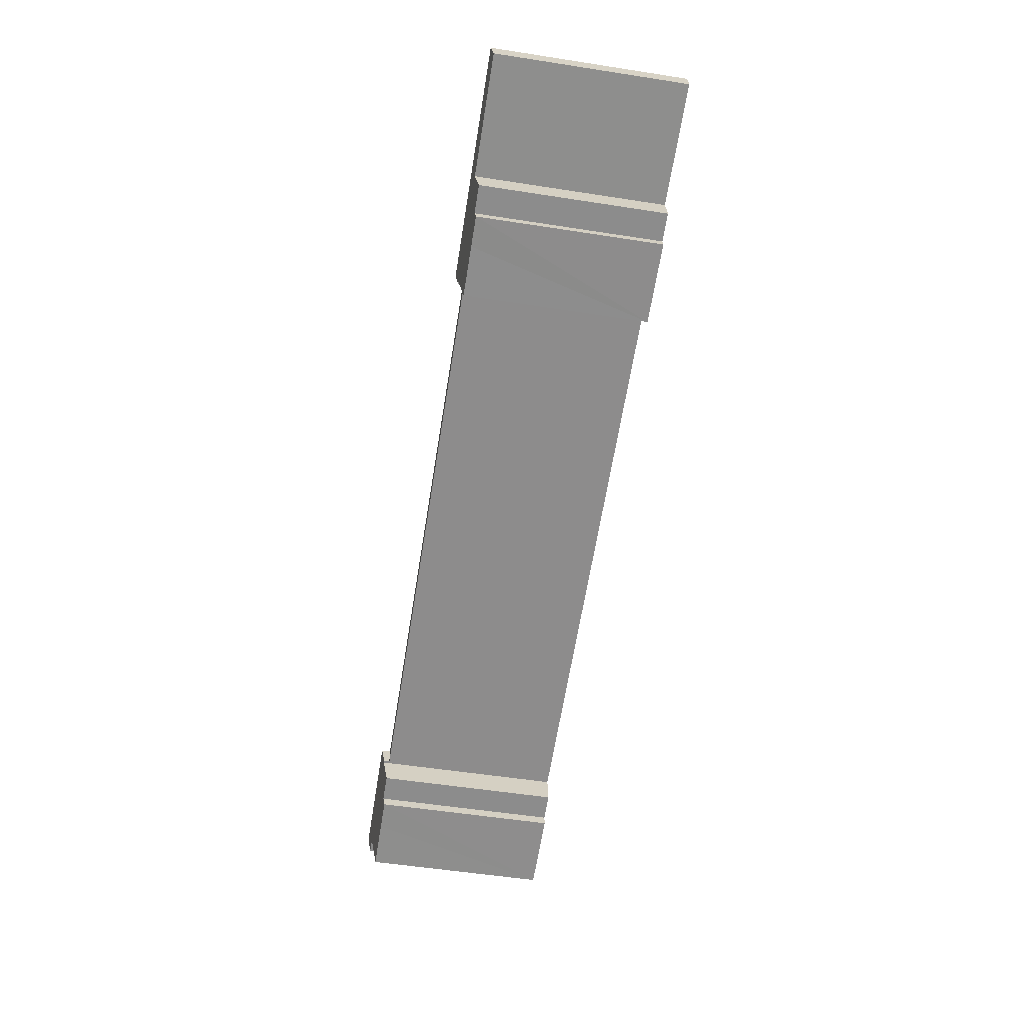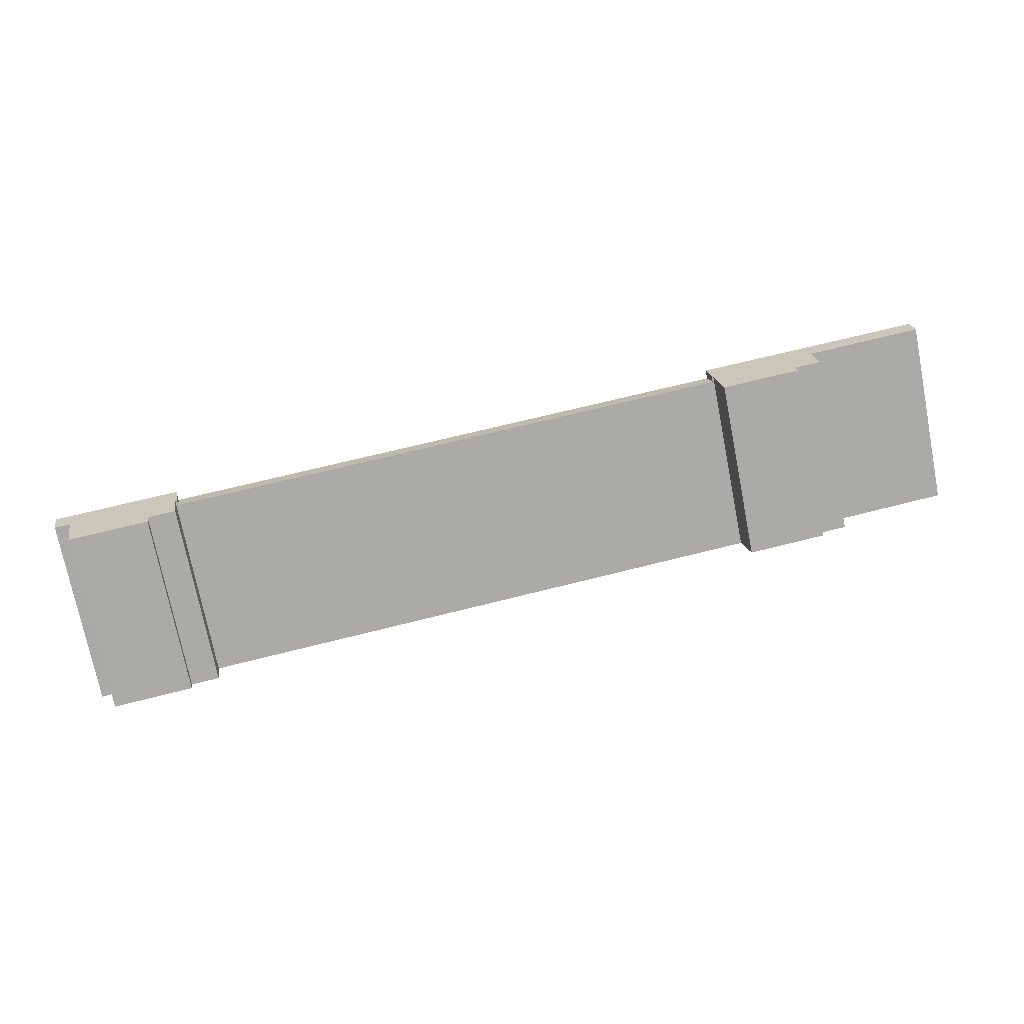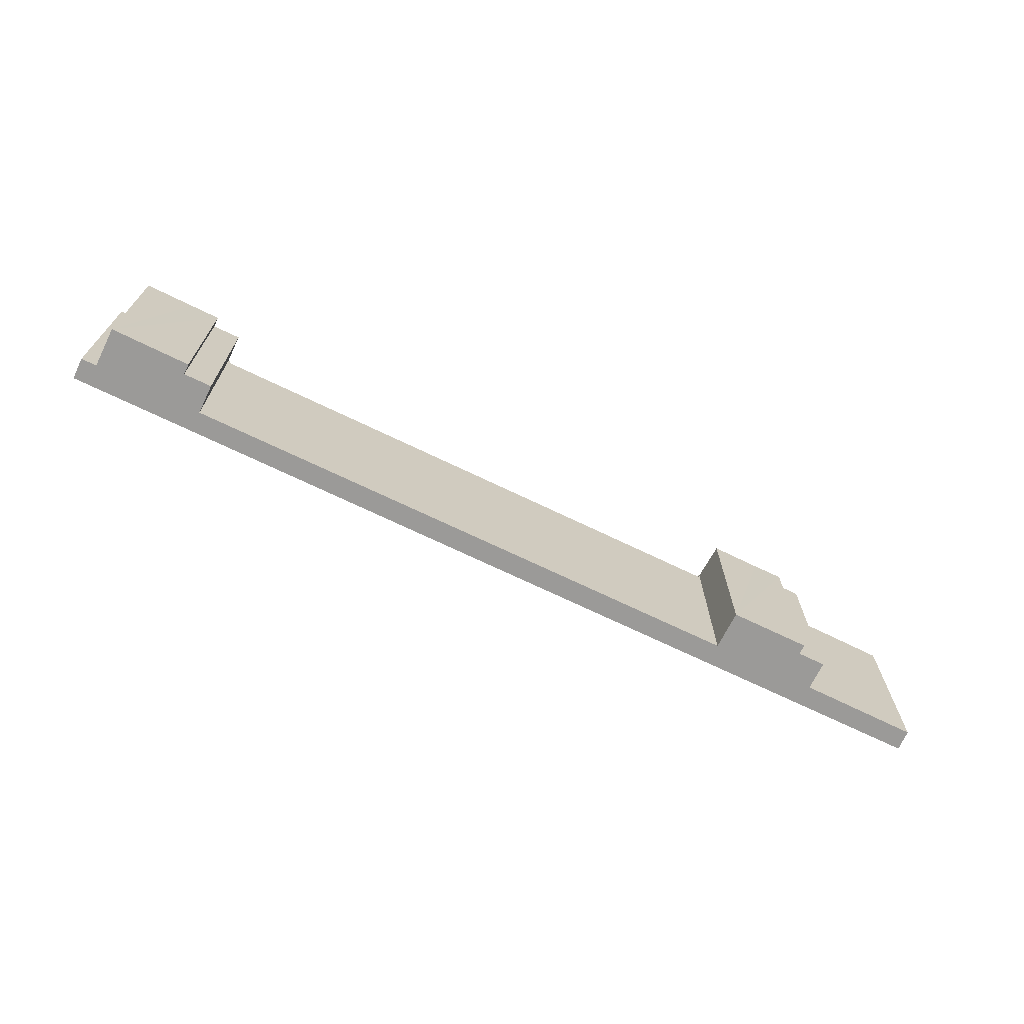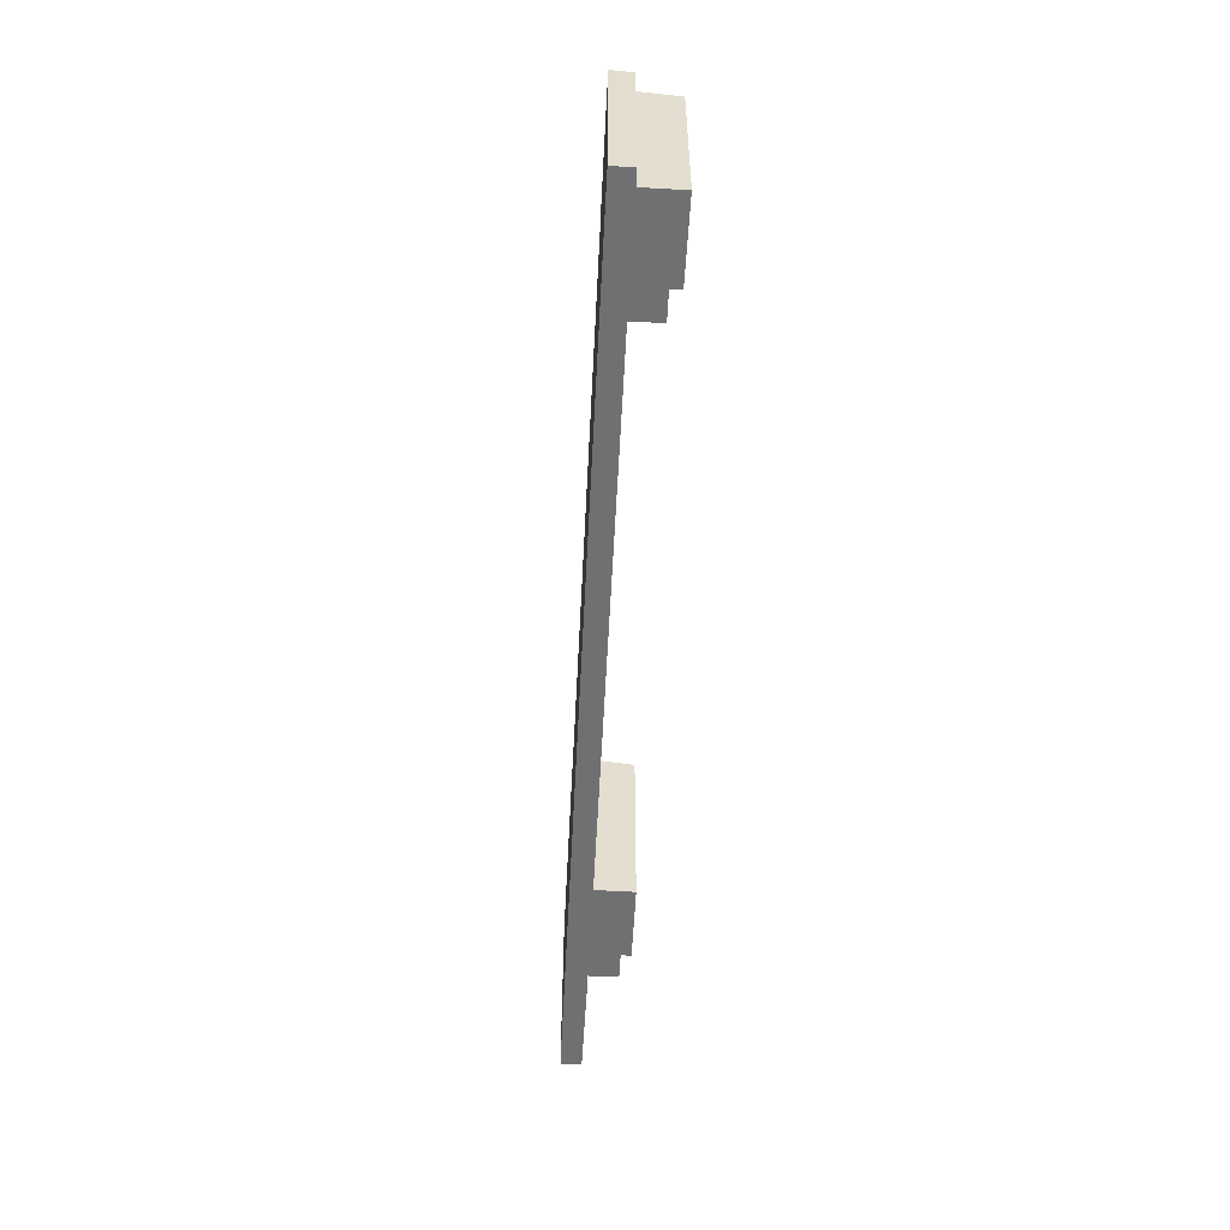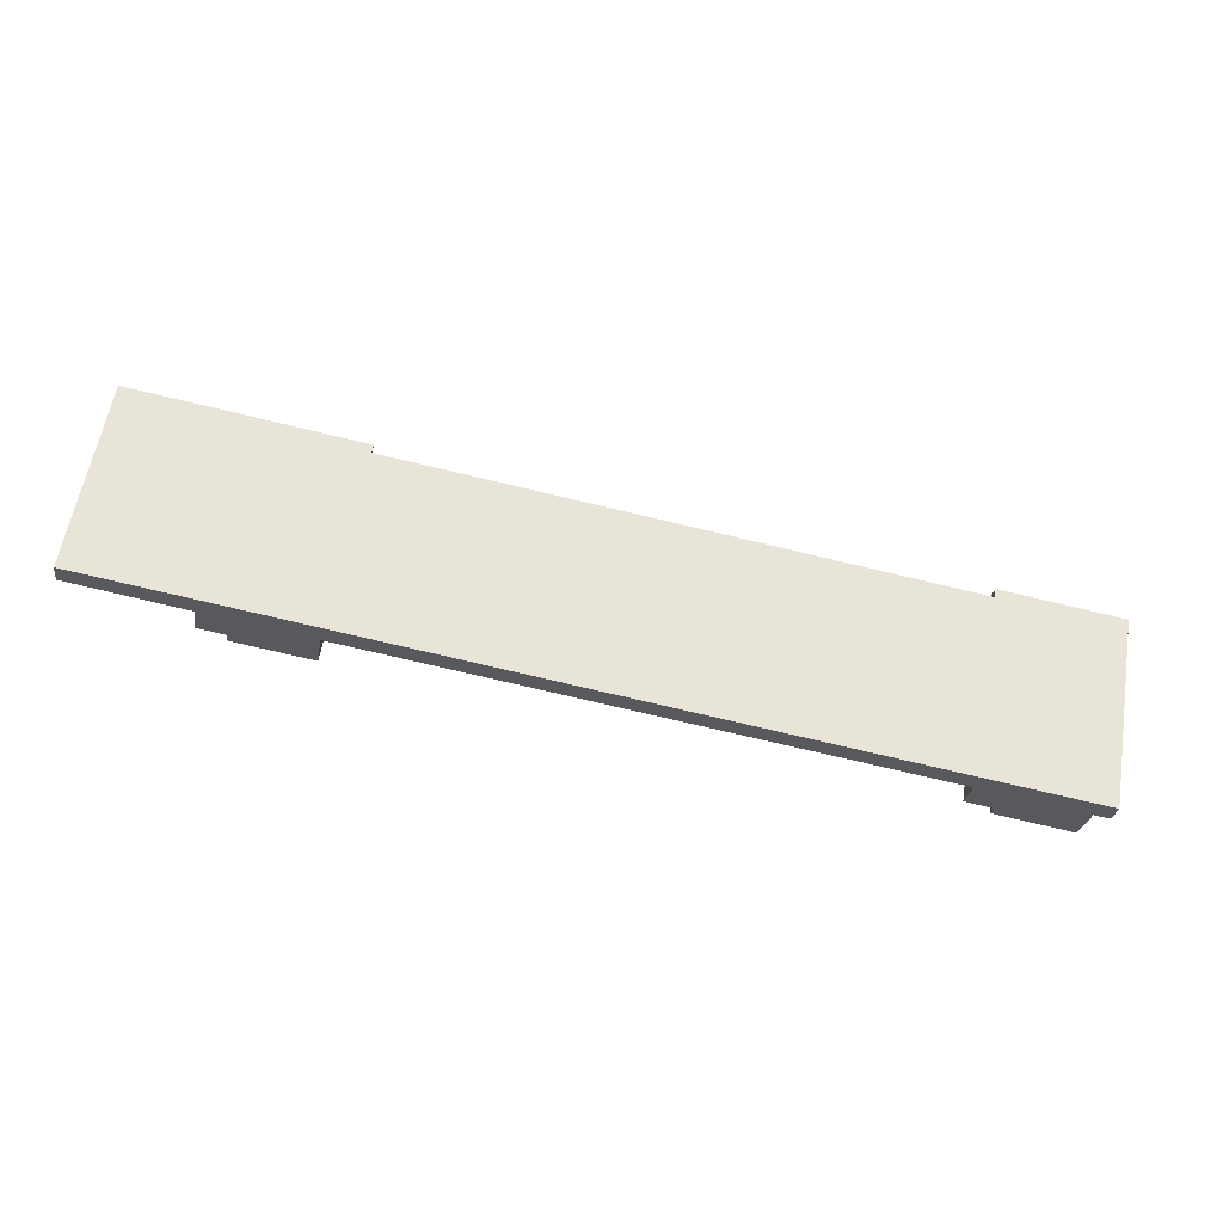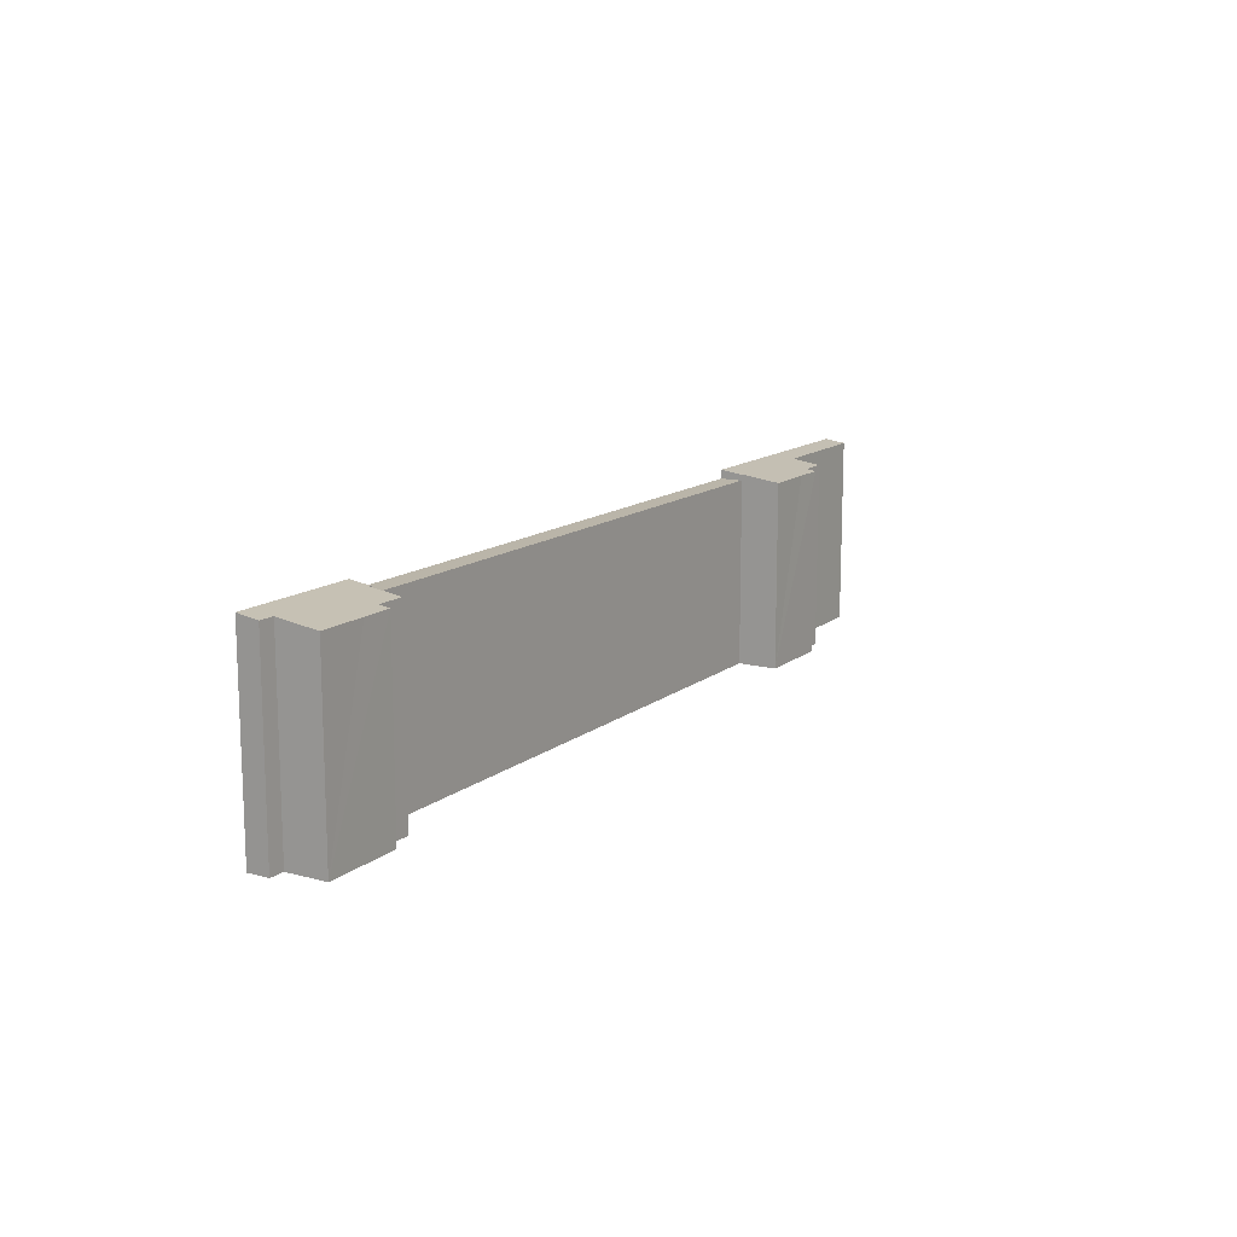
<metadata>
{"format":"obj","ext":"obj","renderer":"f3d","projection":"perspective","resolution":1024,"background":"white","views":[{"elev":-55.0,"azim":-99.3,"up":"+Z"},{"elev":-73.6,"azim":-168.9,"up":"+Z"},{"elev":-69.4,"azim":163.4,"up":"+Y"},{"elev":-55.0,"azim":96.4,"up":"+Y"},{"elev":59.4,"azim":9.5,"up":"+Z"},{"elev":13.6,"azim":130.9,"up":"+Y"}]}
</metadata>
<code>
v  11.59 12.61 -4.688
v  15.43 12.95 -2.599
v  14.96 12.6 -5.258
v  15.79 13.14 -1.147
v  8.284 13.14 0.087
v  9.644 12.69 -3.684
v  9.528 12.6 -4.372
v  8.059 12.95 -1.383
v  7.741 12.69 -3.374
v  8.027 12.95 -1.378
v  0 12.96 7.934e-16
v  0.18 13.14 1.42
v  15.53 12.95 -2.615
v  0.18 -8.695e-17 1.42
v  15.79 7.023e-17 -1.147
v  8.284 -5.327e-18 0.087
v  15.53 1.601e-16 -2.615
v  15.43 1.591e-16 -2.599
v  14.96 3.22e-16 -5.258
v  9.528 2.677e-16 -4.372
v  11.59 2.871e-16 -4.688
v  9.644 2.256e-16 -3.684
v  7.741 2.066e-16 -3.374
v  8.059 8.468e-17 -1.383
v  0 0 0
v  8.027 8.438e-17 -1.378
v  54.68 13.17 -7.546
v  54.57 12.96 -8.995
v  54.43 12.96 -8.972
v  56.16 12.67 -11.34
v  54.25 12.67 -11.03
v  62.27 13.17 -8.795
v  58.1 12.57 -12.41
v  61.92 12.96 -10.25
v  61.45 12.56 -12.99
v  62.02 12.96 -10.27
v  62.97 12.96 -10.4
v  63.2 13.17 -8.948
v  56.04 12.57 -12.06
v  54.68 4.621e-16 -7.546
v  63.2 5.479e-16 -8.948
v  62.27 5.385e-16 -8.795
v  62.97 6.37e-16 -10.4
v  61.92 6.279e-16 -10.25
v  61.45 7.952e-16 -12.99
v  62.02 6.287e-16 -10.27
v  56.04 7.387e-16 -12.06
v  58.1 7.598e-16 -12.41
v  56.16 6.942e-16 -11.34
v  54.25 6.753e-16 -11.03
v  54.57 5.508e-16 -8.995
v  54.43 5.494e-16 -8.972
v  54.43 12.55 -8.972
v  15.79 12.55 -1.147
v  54.68 12.55 -7.546
v  15.53 12.55 -2.615
g defaultobject
f 1 2 3
f 2 1 4
f 4 1 5
f 5 1 6
f 6 1 7
f 5 6 8
f 8 6 9
f 5 8 10
f 5 10 11
f 5 11 12
f 4 13 2
f 14 5 12
f 5 14 4
f 4 14 15
f 15 14 16
f 15 13 4
f 13 15 17
f 18 3 2
f 3 18 19
f 17 2 13
f 2 17 18
f 19 1 3
f 1 19 7
f 7 19 20
f 20 19 21
f 22 9 6
f 9 22 23
f 24 10 8
f 10 24 11
f 11 24 25
f 25 24 26
f 7 22 6
f 22 7 20
f 9 24 8
f 24 9 23
f 11 14 12
f 14 11 25
f 14 24 16
f 24 14 26
f 26 14 25
f 16 17 15
f 17 16 18
f 18 16 19
f 19 16 21
f 21 16 22
f 22 16 24
f 22 24 23
f 20 21 22
f 27 28 29
f 28 30 31
f 30 28 27
f 30 27 32
f 30 32 33
f 33 32 34
f 33 34 35
f 34 32 36
f 36 32 37
f 37 32 38
f 33 39 30
f 40 32 27
f 32 40 38
f 38 40 41
f 41 40 42
f 41 37 38
f 37 41 43
f 44 35 34
f 35 44 45
f 43 36 37
f 36 43 34
f 34 43 44
f 44 43 46
f 45 33 35
f 33 45 39
f 39 45 47
f 47 45 48
f 49 31 30
f 31 49 50
f 51 29 28
f 29 51 52
f 39 49 30
f 49 39 47
f 31 51 28
f 51 31 50
f 29 40 27
f 40 29 52
f 52 51 40
f 42 43 41
f 43 42 46
f 46 42 40
f 46 40 44
f 44 40 45
f 45 40 48
f 48 40 49
f 49 40 51
f 49 51 50
f 47 48 49
f 53 54 55
f 54 53 56
f 17 54 56
f 54 17 15
f 15 55 54
f 55 15 40
f 40 53 55
f 53 40 52
f 52 56 53
f 56 52 17
f 52 15 17
f 15 52 40

</code>
